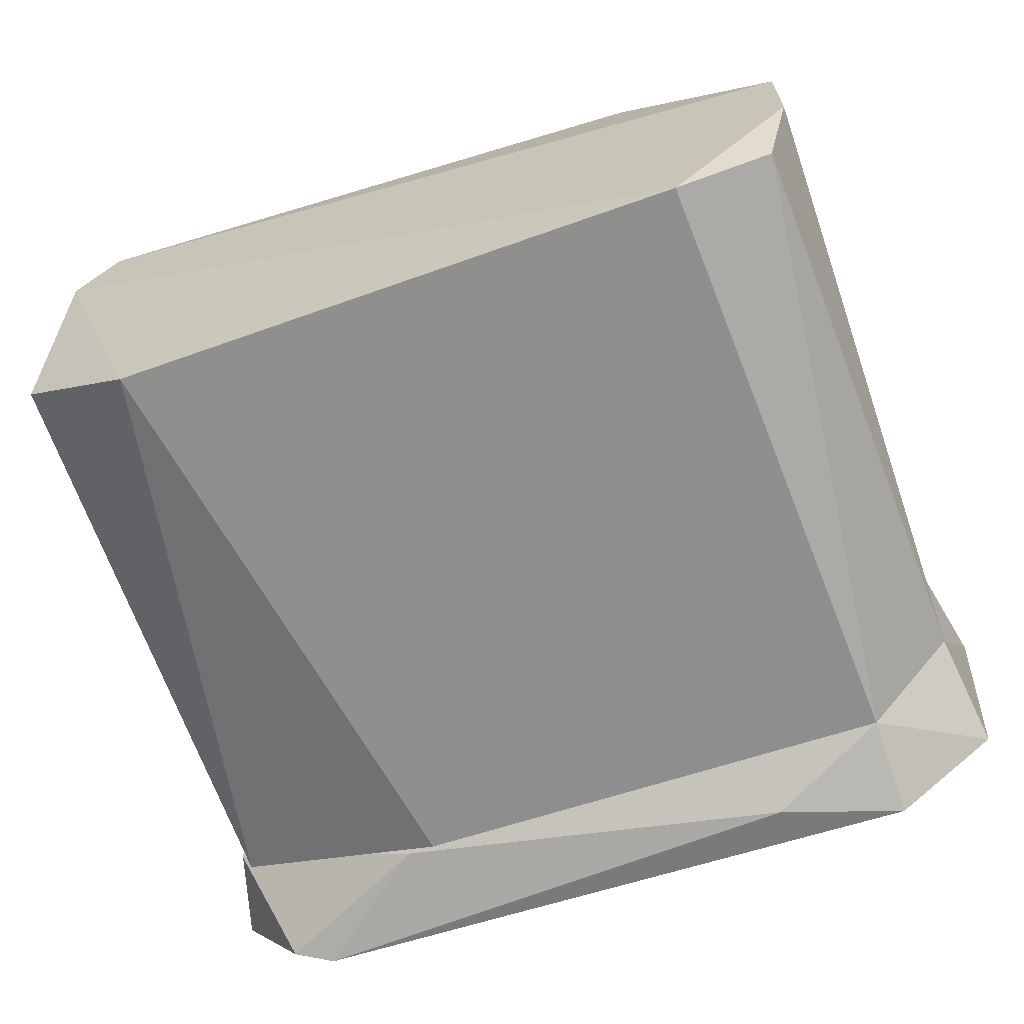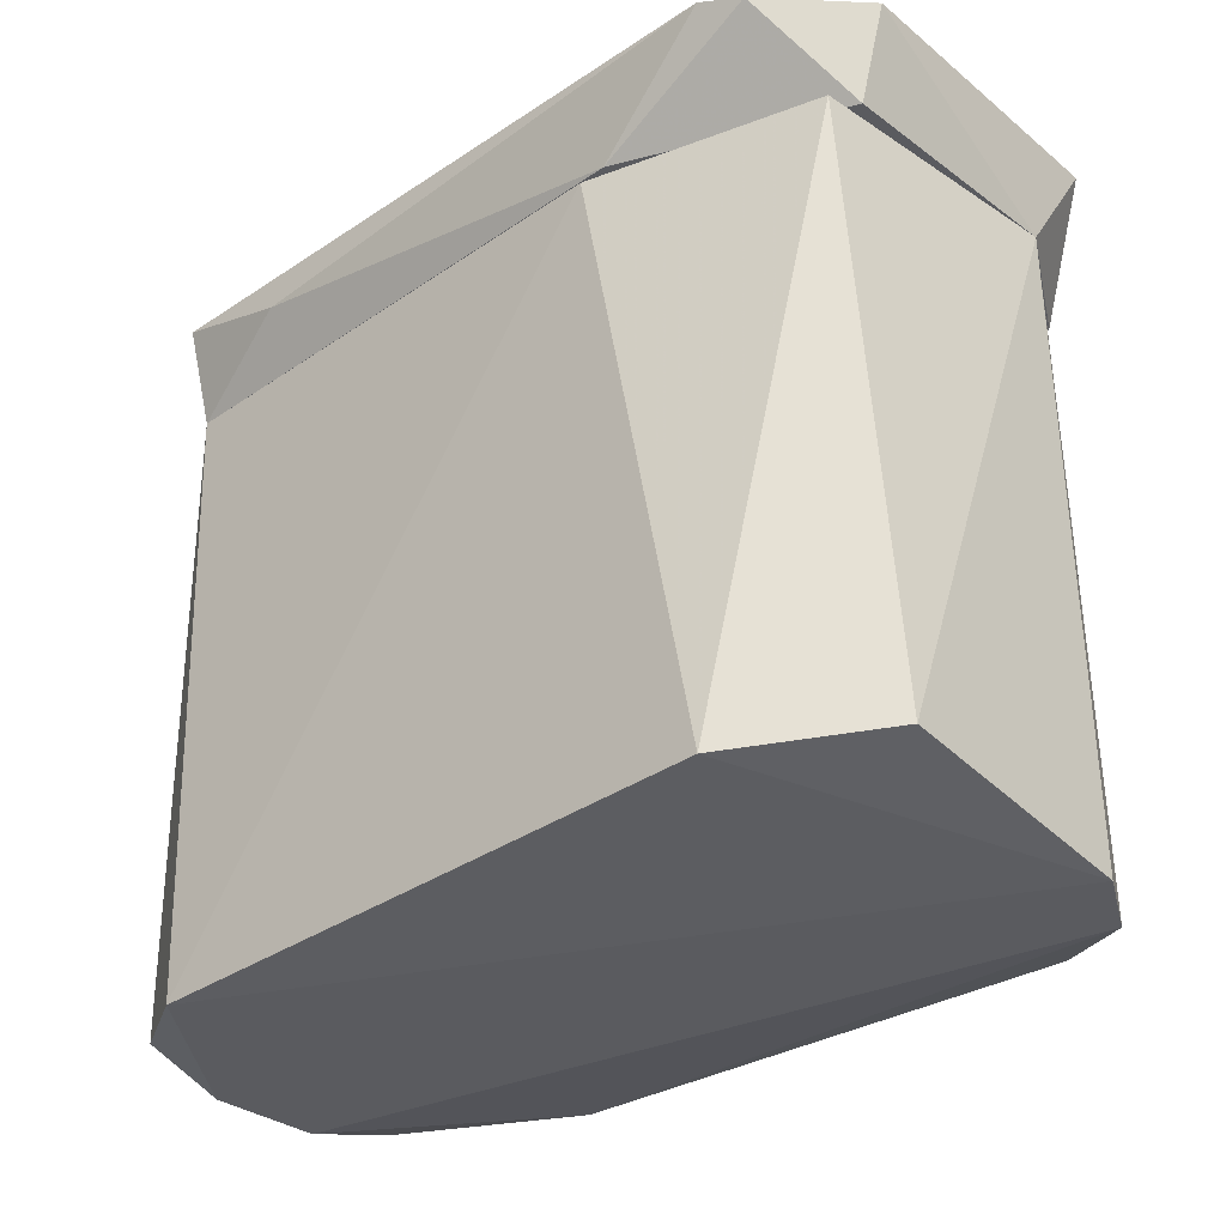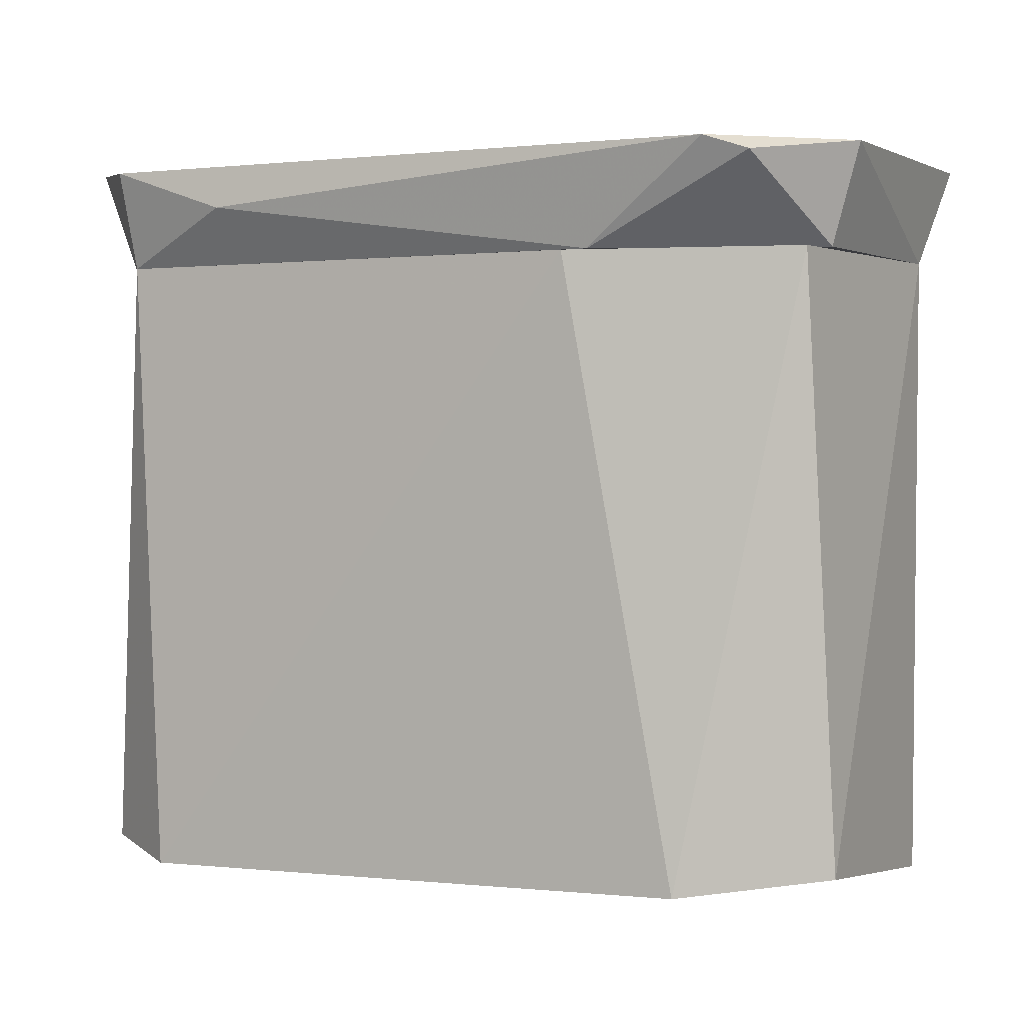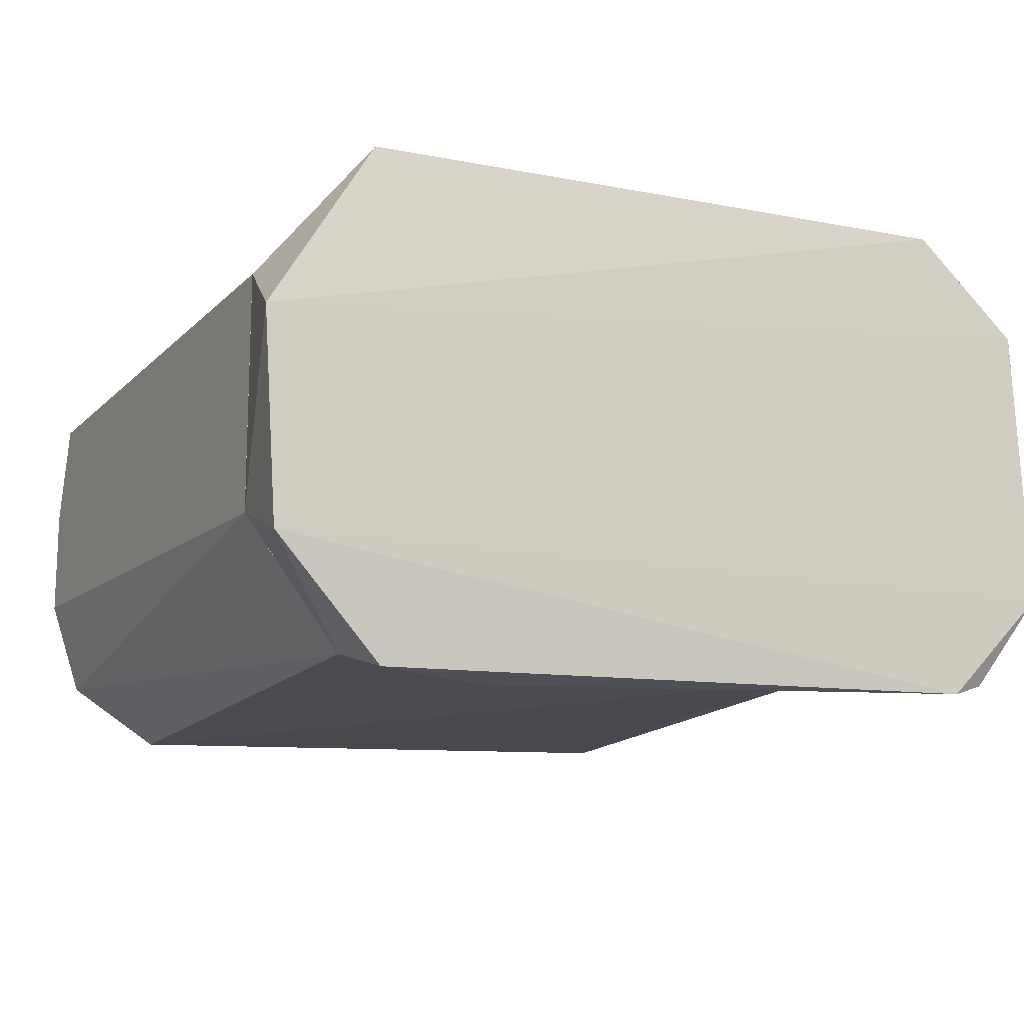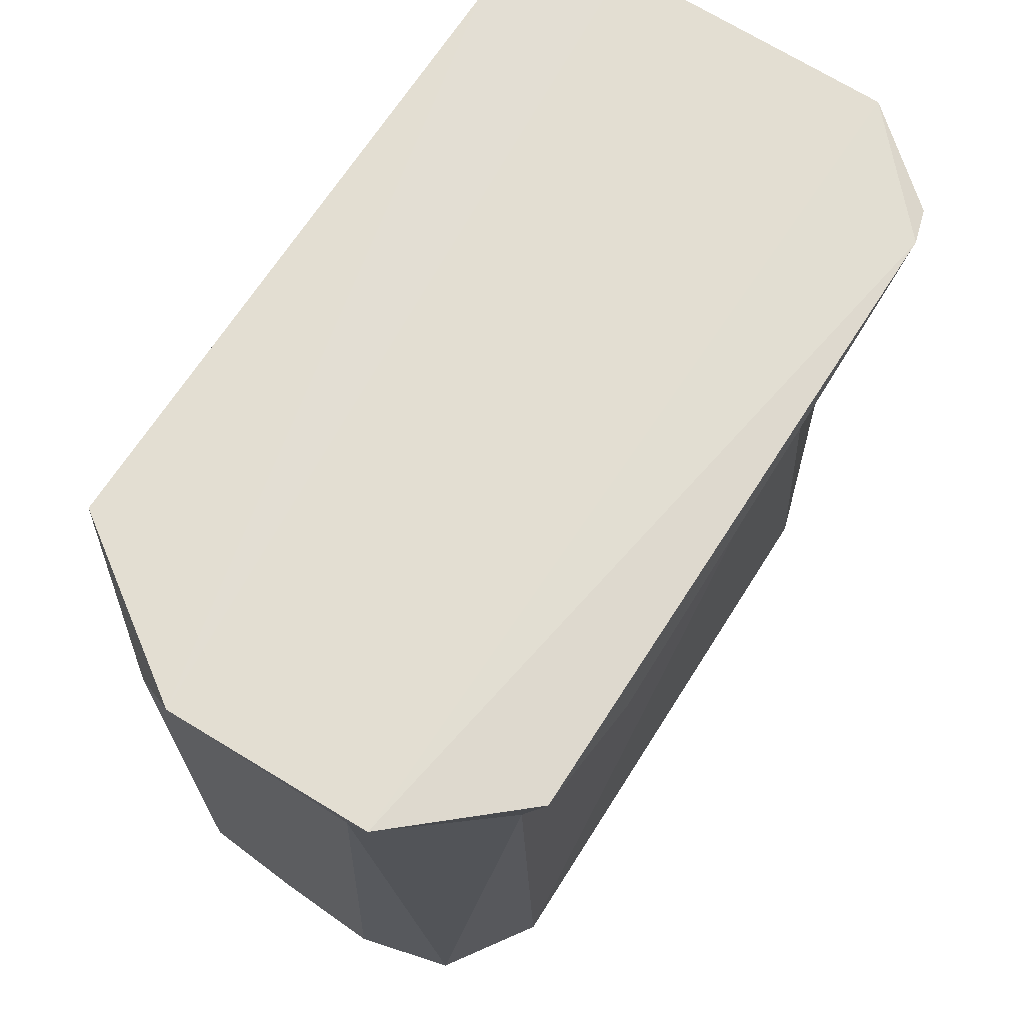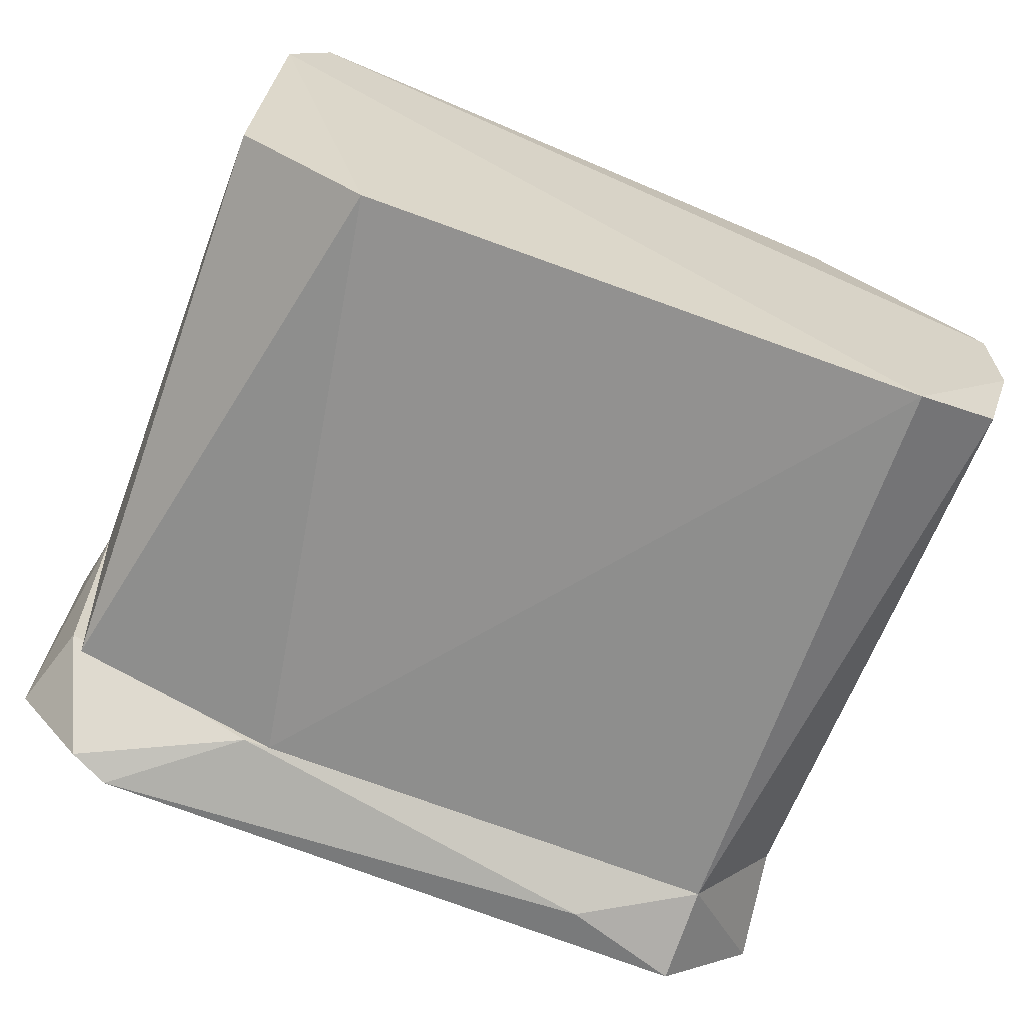
<metadata>
{"format":"obj","ext":"obj","renderer":"f3d","projection":"perspective","resolution":1024,"background":"white","views":[{"elev":-65.8,"azim":-160.9,"up":"+Y"},{"elev":-33.4,"azim":44.7,"up":"+Z"},{"elev":1.6,"azim":29.8,"up":"+Z"},{"elev":-14.7,"azim":-27.8,"up":"+Y"},{"elev":68.4,"azim":-54.8,"up":"+Z"},{"elev":-64.6,"azim":158.9,"up":"+Y"}]}
</metadata>
<code>
o textured_hull_2
v -0.07167 -0.002325 0.06892
v -0.07167 0.000918 0.08026
v -0.03117 0.000918 0.06892
v -0.07004 -0.05417 0.06892
v -0.07167 -0.002325 0.06892
v 0.01582 -0.04121 0.06892
v 0.01582 -0.04121 0.06892
v -0.07167 -0.002325 0.06892
v 0.007719 -0.000703 0.06892
v 0.01096 -0.05255 0.07864
v 0.01582 -0.04121 0.06892
v 0.01907 -0.04121 0.08026
v 0.004471 0.004161 0.08026
v 0.004471 0.004161 0.0754
v -0.07167 0.000918 0.08026
v -0.08464 -0.02015 0.08188
v 0.004471 0.004161 0.08026
v -0.07167 0.000918 0.08026
v -0.07167 -0.002325 0.06892
v -0.07004 -0.05417 0.06892
v -0.08139 -0.03959 0.06892
v 0.004471 0.004161 0.0754
v 0.004471 0.004161 0.08026
v 0.01744 -0.007183 0.08026
v 0.004471 0.004161 0.08026
v -0.08464 -0.02015 0.08188
v 0.01744 -0.007183 0.08026
v 0.007719 -0.000703 0.06892
v 0.004471 0.004161 0.0754
v 0.01744 -0.007183 0.08026
v 0.01582 -0.04121 0.06892
v 0.01096 -0.05255 0.07864
v -0.008482 -0.05255 0.06892
v -0.07004 -0.05417 0.06892
v 0.01582 -0.04121 0.06892
v -0.008482 -0.05255 0.06892
v -0.07004 -0.05417 0.06892
v -0.07004 -0.05741 0.08026
v -0.08301 -0.04445 0.08188
v -0.08464 -0.02015 0.08188
v -0.08139 -0.03959 0.06892
v -0.08301 -0.04445 0.08188
v -0.08139 -0.03959 0.06892
v -0.07004 -0.05417 0.06892
v -0.08301 -0.04445 0.08188
v 0.01744 -0.007183 0.08026
v -0.08464 -0.02015 0.08188
v -0.08301 -0.04445 0.08188
v 0.01907 -0.04121 0.08026
v 0.01744 -0.007183 0.08026
v -0.08301 -0.04445 0.08188
v -0.08464 -0.02015 0.08188
v -0.07167 0.000918 0.08026
v -0.08139 -0.01205 0.06892
v -0.07167 0.000918 0.08026
v -0.07167 -0.002325 0.06892
v -0.08139 -0.01205 0.06892
v -0.08139 -0.03959 0.06892
v -0.08464 -0.02015 0.08188
v -0.08139 -0.01205 0.06892
v -0.07167 -0.002325 0.06892
v -0.08139 -0.03959 0.06892
v -0.08139 -0.01205 0.06892
v 0.01096 -0.05255 0.07864
v 0.01907 -0.04121 0.08026
v 0.006105 -0.05417 0.08026
v -0.008482 -0.05255 0.06892
v 0.01096 -0.05255 0.07864
v 0.006105 -0.05417 0.08026
v -0.08301 -0.04445 0.08188
v -0.07004 -0.05741 0.08026
v 0.006105 -0.05417 0.08026
v 0.01907 -0.04121 0.08026
v -0.08301 -0.04445 0.08188
v 0.006105 -0.05417 0.08026
v 0.01582 -0.04121 0.06892
v 0.007719 -0.000703 0.06892
v 0.01582 -0.01367 0.06892
v 0.01907 -0.04121 0.08026
v 0.01582 -0.04121 0.06892
v 0.01582 -0.01367 0.06892
v 0.007719 -0.000703 0.06892
v 0.01744 -0.007183 0.08026
v 0.01582 -0.01367 0.06892
v 0.01744 -0.007183 0.08026
v 0.01907 -0.04121 0.08026
v 0.01582 -0.01367 0.06892
v -0.07004 -0.05741 0.08026
v -0.07004 -0.05417 0.06892
v -0.05546 -0.05741 0.0754
v -0.07004 -0.05417 0.06892
v -0.008482 -0.05255 0.06892
v -0.05546 -0.05741 0.0754
v -0.008482 -0.05255 0.06892
v 0.006105 -0.05417 0.08026
v -0.05546 -0.05741 0.0754
v 0.006105 -0.05417 0.08026
v -0.07004 -0.05741 0.08026
v -0.05546 -0.05741 0.0754
v 0.004471 0.004161 0.0754
v 0.007719 -0.000703 0.06892
v -0.03117 0.000918 0.06892
v 0.007719 -0.000703 0.06892
v -0.07167 -0.002325 0.06892
v -0.03117 0.000918 0.06892
v -0.07167 0.000918 0.08026
v 0.004471 0.004161 0.0754
v -0.03117 0.000918 0.06892
f 1 2 3
f 4 5 6
f 7 8 9
f 10 11 12
f 13 14 15
f 16 17 18
f 19 20 21
f 22 23 24
f 25 26 27
f 28 29 30
f 31 32 33
f 34 35 36
f 37 38 39
f 40 41 42
f 43 44 45
f 46 47 48
f 49 50 51
f 52 53 54
f 55 56 57
f 58 59 60
f 61 62 63
f 64 65 66
f 67 68 69
f 70 71 72
f 73 74 75
f 76 77 78
f 79 80 81
f 82 83 84
f 85 86 87
f 88 89 90
f 91 92 93
f 94 95 96
f 97 98 99
f 100 101 102
f 103 104 105
f 106 107 108
o textured_hull_1
v 0.01583 -0.01367 0.06892
v 0.0142 -0.01043 -0.003998
v 0.009337 -0.002323 -0.003998
v -0.0814 -0.0234 -0.003998
v -0.0814 -0.03634 -0.003998
v -0.0814 -0.03958 0.06892
v -0.0814 -0.03958 0.06892
v 0.0142 -0.04445 0.06892
v 0.004483 0.000914 0.06892
v -0.0814 -0.03634 -0.003998
v -0.0814 -0.0234 -0.003998
v 0.0142 -0.01043 -0.003998
v -0.07166 -0.002323 0.06892
v -0.07004 -0.05417 0.06892
v -0.0814 -0.03634 -0.003998
v 0.0142 -0.01043 -0.003998
v -0.06681 -0.05417 -0.003998
v 0.0142 -0.01043 -0.003998
v 0.001238 -0.05093 -0.002364
v -0.06681 -0.05417 -0.003998
v 0.001238 -0.05093 -0.002364
v 0.0142 -0.04445 0.06892
v -0.01173 -0.05255 0.06892
v -0.01173 -0.05255 0.06892
v -0.06681 -0.05417 -0.003998
v 0.001238 -0.05093 -0.002364
v -0.01173 -0.05255 0.06892
v -0.07004 -0.05417 0.06892
v -0.06681 -0.05417 -0.003998
v -0.01173 -0.05255 0.06892
v 0.0142 -0.04445 0.06892
v 0.001238 -0.05093 -0.002364
v 0.01583 -0.03958 -0.000751
v 0.001238 -0.05093 -0.002364
v 0.0142 -0.01043 -0.003998
v 0.01583 -0.03958 -0.000751
v 0.01583 -0.01367 0.06892
v 0.0142 -0.04445 0.06892
v 0.01583 -0.03958 -0.000751
v 0.01583 -0.01367 0.06892
v 0.01583 -0.03958 -0.000751
v 0.0142 -0.01043 -0.003998
v 0.01583 -0.01367 0.06892
v -0.0814 -0.01205 -0.000751
v -0.06194 -0.000707 -0.000751
v -0.0814 -0.0234 -0.003998
v -0.0814 -0.01205 -0.000751
v -0.07166 -0.002323 0.06892
v -0.06194 -0.000707 -0.000751
v -0.0814 -0.01205 -0.000751
v -0.0814 -0.01205 0.06892
v -0.0814 -0.01205 0.06892
v -0.07166 -0.002323 0.06892
v -0.0814 -0.01205 -0.000751
v -0.0814 -0.01205 0.06892
v -0.0814 -0.03958 0.06892
v -0.0814 -0.03634 -0.003998
v -0.07815 -0.04769 -0.002364
v -0.07004 -0.05417 0.06892
v -0.0814 -0.03958 0.06892
v -0.07815 -0.04769 -0.002364
v -0.06681 -0.05417 -0.003998
v -0.07004 -0.05417 0.06892
v -0.07815 -0.04769 -0.002364
v -0.0814 -0.03634 -0.003998
v -0.06681 -0.05417 -0.003998
v -0.07815 -0.04769 -0.002364
v -0.02956 0.000919 0.06892
v -0.06194 -0.000707 -0.000751
v -0.07166 -0.002323 0.06892
v -0.02956 0.000919 0.06892
v 0.004483 0.000914 0.06892
v -0.00038 0.002535 -0.002364
v -0.02956 0.000919 0.06892
v -0.00038 0.002535 -0.002364
v -0.06194 -0.000707 -0.000751
v -0.02956 0.000919 0.06892
v -0.0814 -0.0234 -0.003998
v 0.009337 -0.002323 -0.003998
v -0.0814 -0.0234 -0.003998
v -0.06194 -0.000707 -0.000751
v 0.009337 -0.002323 -0.003998
v -0.00038 0.002535 -0.002364
v 0.004483 0.000914 0.06892
v 0.009337 -0.002323 -0.003998
v -0.06194 -0.000707 -0.000751
v -0.00038 0.002535 -0.002364
v 0.009337 -0.002323 -0.003998
v 0.004483 0.000914 0.06892
v 0.01583 -0.01367 0.06892
v 0.009337 -0.002323 -0.003998
f 109 110 111
f 112 113 114
f 115 116 117
f 118 119 120
f 115 117 121
f 116 115 122
f 123 124 125
f 126 127 128
f 129 130 131
f 116 122 132
f 133 134 135
f 136 137 138
f 139 140 141
f 142 143 144
f 117 116 145
f 146 147 148
f 149 150 151
f 112 114 152
f 153 154 155
f 156 157 158
f 115 121 159
f 152 114 160
f 161 162 163
f 164 165 166
f 167 168 169
f 170 171 172
f 173 174 175
f 121 117 176
f 177 178 179
f 180 181 182
f 183 184 185
f 124 186 187
f 188 189 190
f 191 192 193
f 194 195 196
f 197 198 199

</code>
